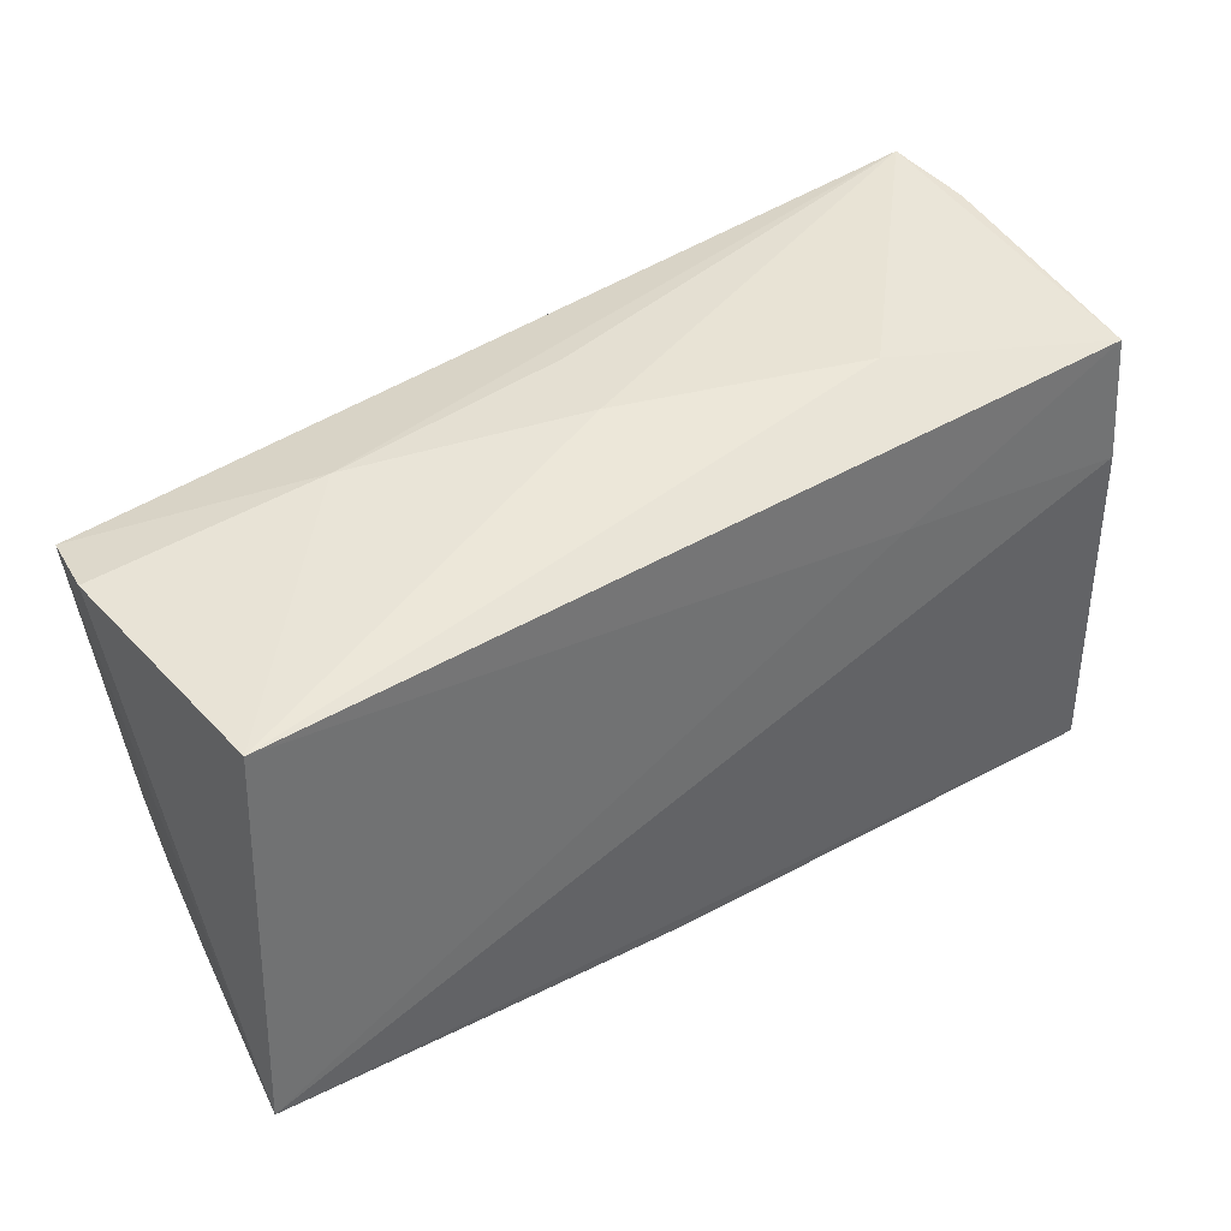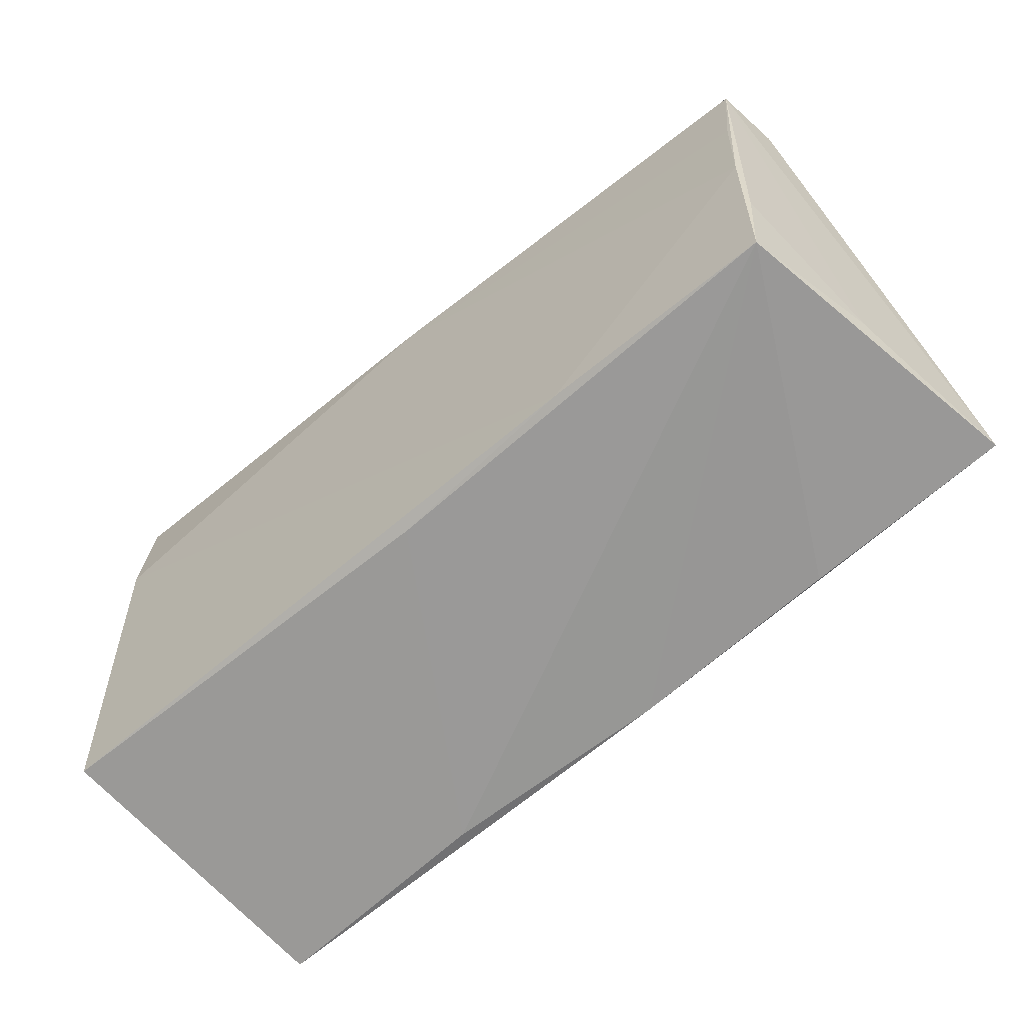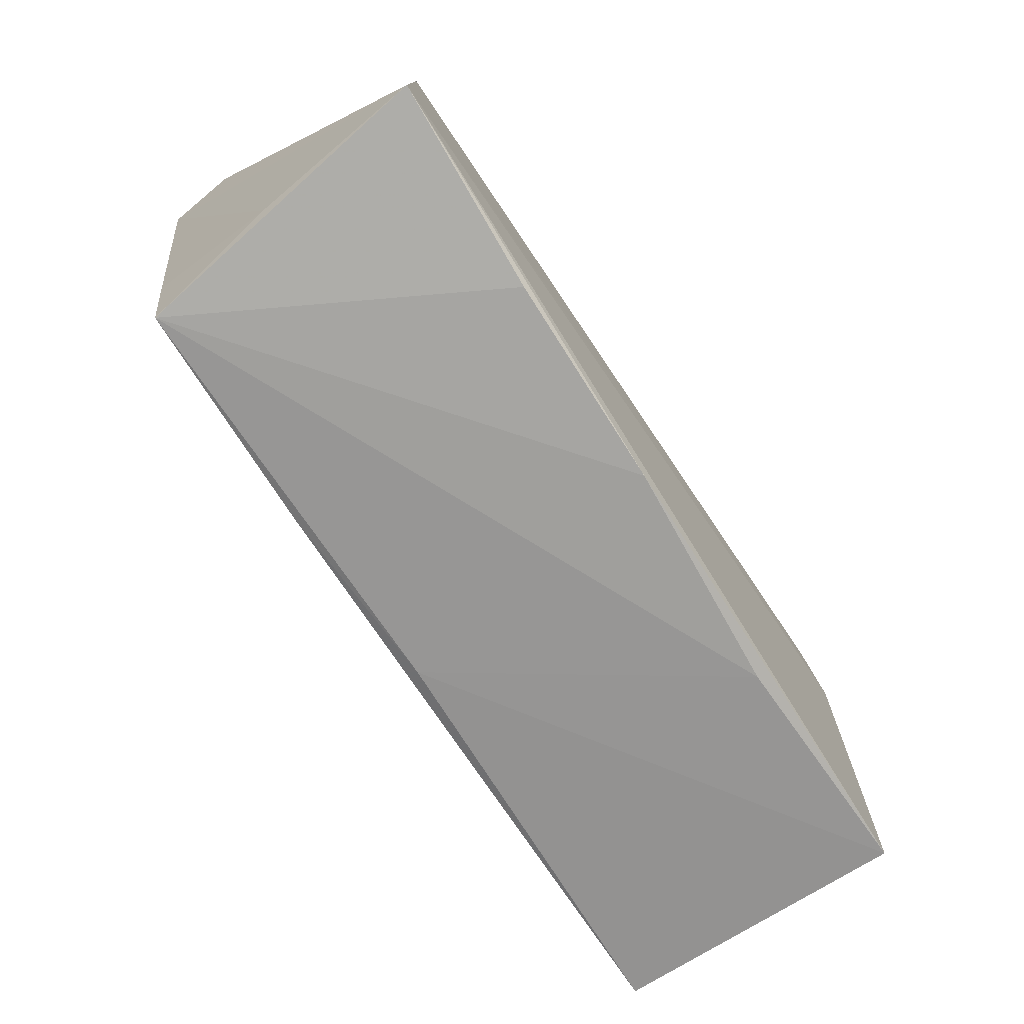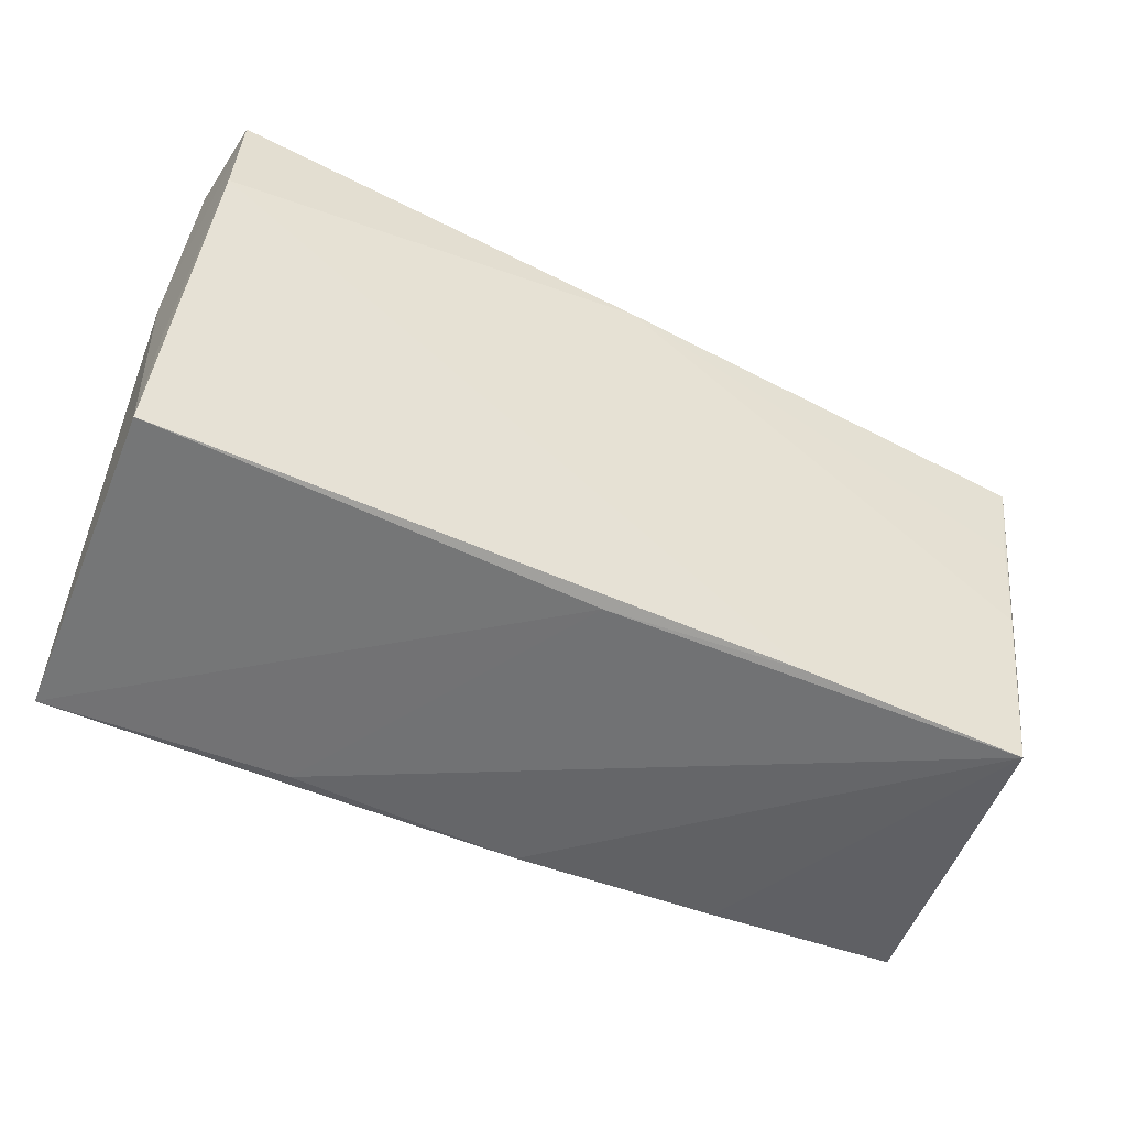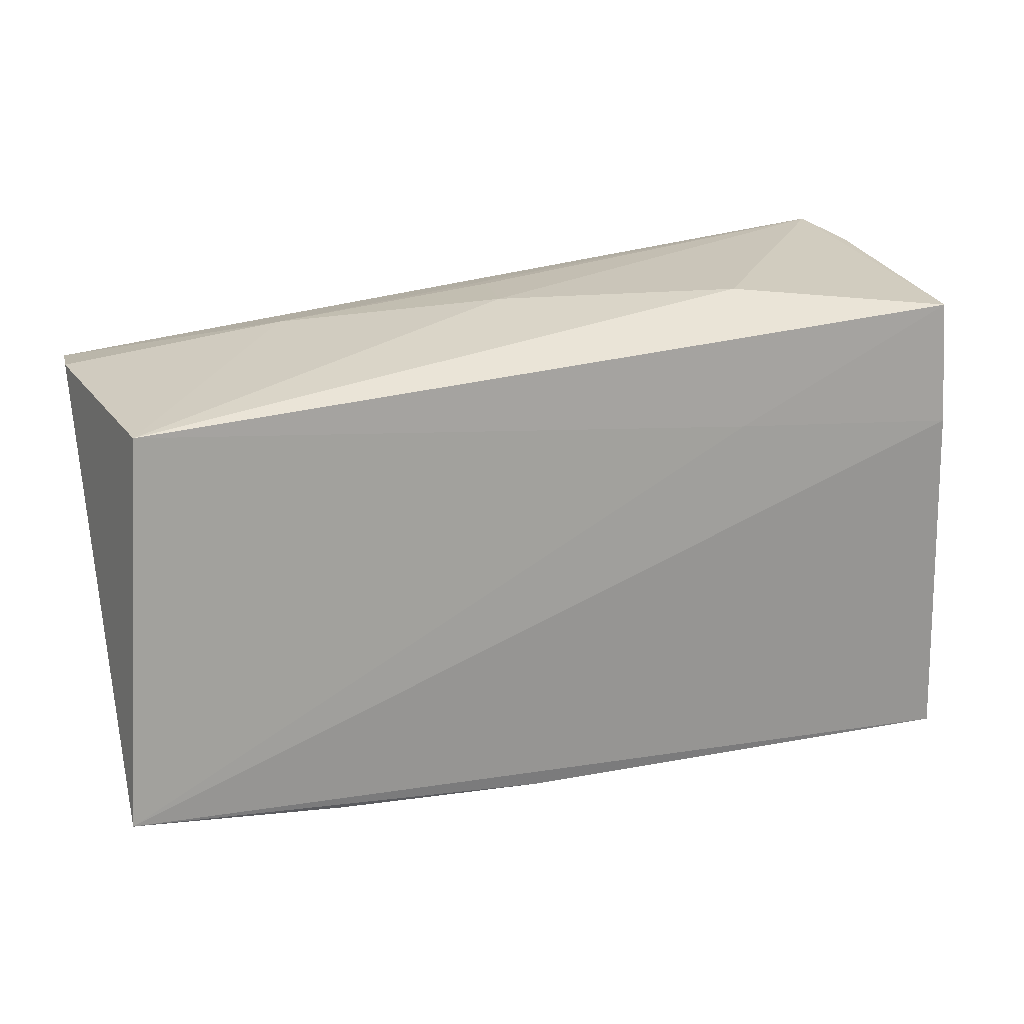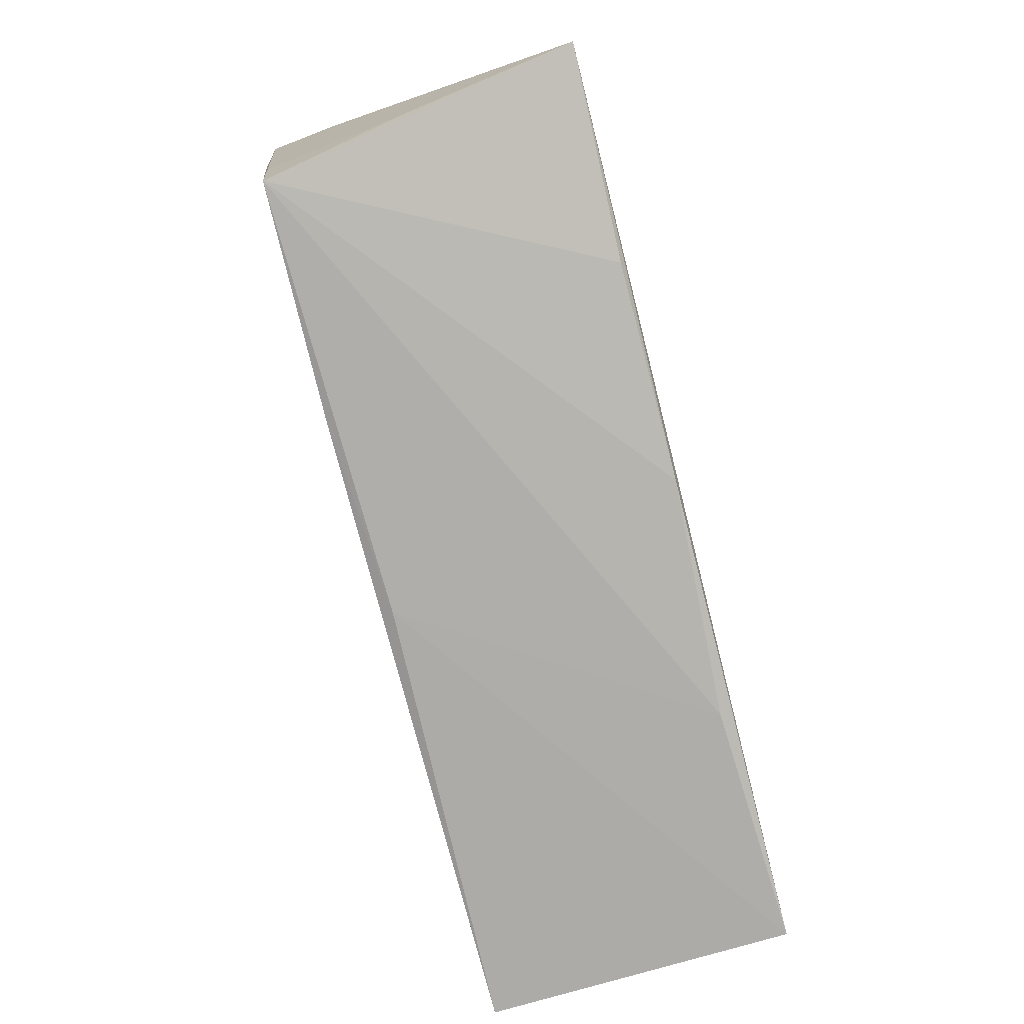
<metadata>
{"format":"obj","ext":"obj","renderer":"f3d","projection":"perspective","resolution":1024,"background":"white","views":[{"elev":42.9,"azim":-34.0,"up":"+Y"},{"elev":-65.4,"azim":-140.3,"up":"+Y"},{"elev":-70.3,"azim":-58.1,"up":"+Y"},{"elev":-51.4,"azim":152.9,"up":"+Y"},{"elev":22.0,"azim":-21.1,"up":"+Y"},{"elev":-79.1,"azim":-76.0,"up":"+Y"}]}
</metadata>
<code>
v -0.05114 -0.02494 -0.008691
v 0.04988 0.01634 -0.02052
v 0.02154 -0.02923 0.01833
v 0.02348 0.02957 0.00909
v 0.0481 0.01287 0.01992
v 0.001219 -0.02621 -0.01576
v -0.05406 0.02109 -0.02052
v -0.05003 -0.02539 -0.01739
v -0.05328 -0.02204 -0.001066
v -0.05512 0.02242 -0.01242
v -0.001538 0.02762 -0.01082
v -0.05122 -0.01425 -0.01794
v 0.04972 0.01166 0.007591
v -0.03157 -0.02635 0.01932
v 0.04962 -0.0296 0.01992
v -0.02216 -0.02547 -0.0175
v 0.05184 0.005627 -0.007672
v 0.05182 -0.01051 -0.01593
v -0.006314 -0.02812 0.0196
v 0.04922 0.02957 -0.02019
v -0.05647 -0.02325 0.01992
v -0.02906 0.02568 -0.01007
v 0.05254 -0.026 -0.01637
v 0.0503 0.0288 -0.009948
v 0.02043 0.0153 0.01904
v 0.04778 0.02758 0.01857
v -0.05248 0.009607 -0.02
v -0.05245 0.02224 0.01606
v -0.0007861 0.02435 -0.02124
v -0.003594 0.0284 -0.0009236
v -0.05157 -0.003284 -0.01933
f 17 15 23
f 19 15 21
f 13 15 17
f 17 26 13
f 13 26 15
f 17 20 24
f 24 26 17
f 20 26 24
f 21 15 5
f 15 26 5
f 6 23 15
f 18 20 17
f 17 23 18
f 20 18 2
f 2 18 23
f 14 19 21
f 8 19 14
f 15 19 3
f 3 19 8
f 3 6 15
f 8 6 3
f 9 8 21
f 21 10 7
f 7 9 21
f 16 2 23
f 16 6 8
f 23 6 16
f 21 8 1
f 1 14 21
f 8 14 1
f 20 2 29
f 29 7 20
f 8 9 12
f 9 7 12
f 21 5 25
f 25 5 26
f 4 26 20
f 20 30 4
f 20 7 22
f 22 7 10
f 2 16 31
f 31 29 2
f 31 16 8
f 8 12 31
f 31 12 7
f 11 30 20
f 20 22 11
f 11 22 30
f 28 4 30
f 30 22 28
f 28 22 10
f 26 4 28
f 28 25 26
f 28 10 21
f 21 25 28
f 7 29 27
f 27 31 7
f 29 31 27

</code>
